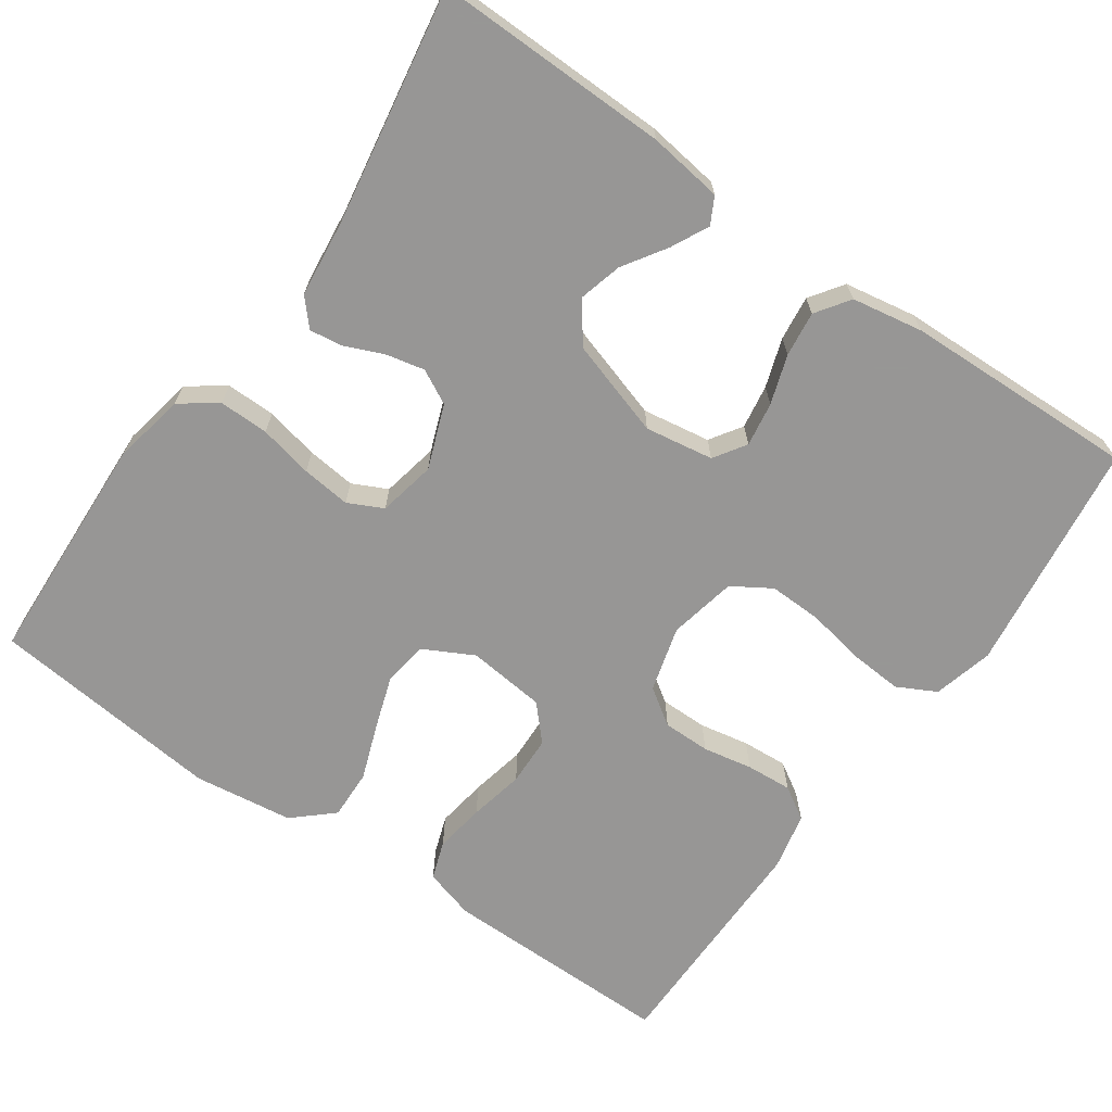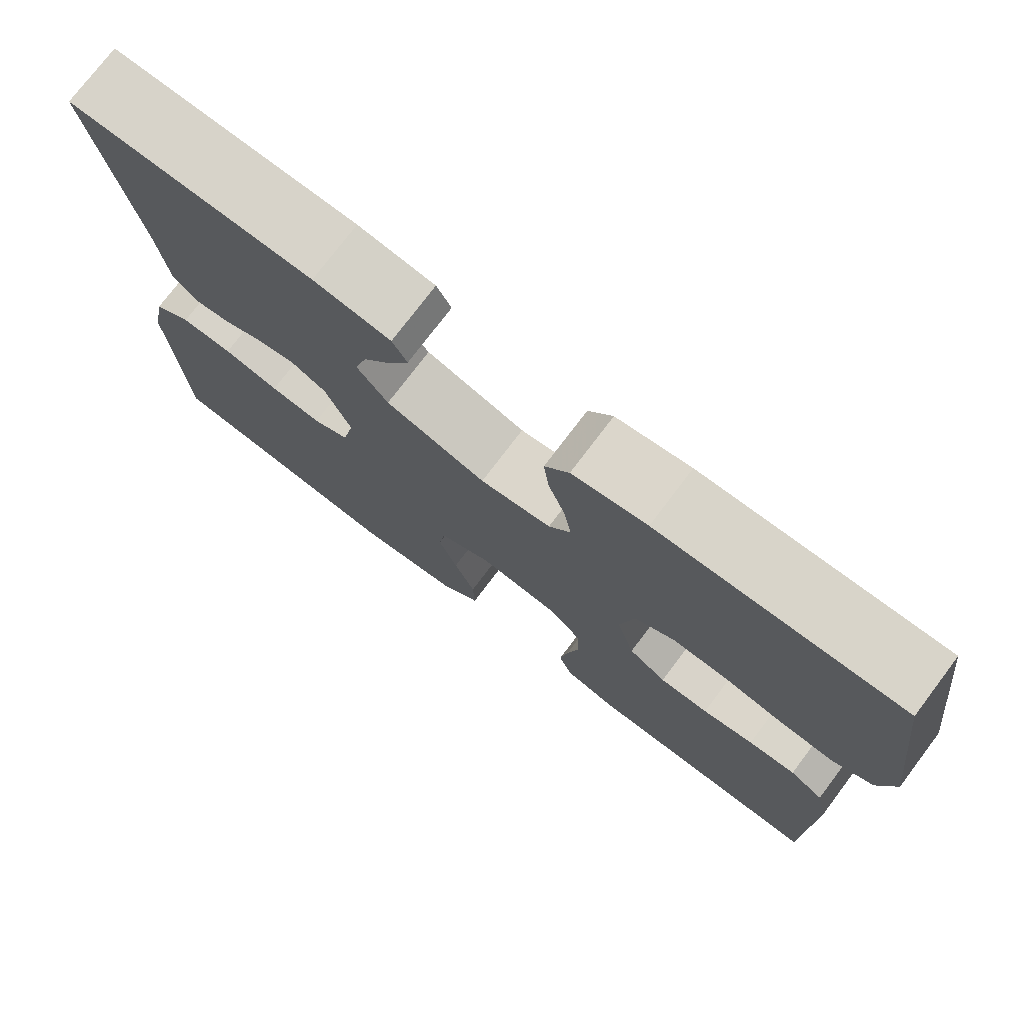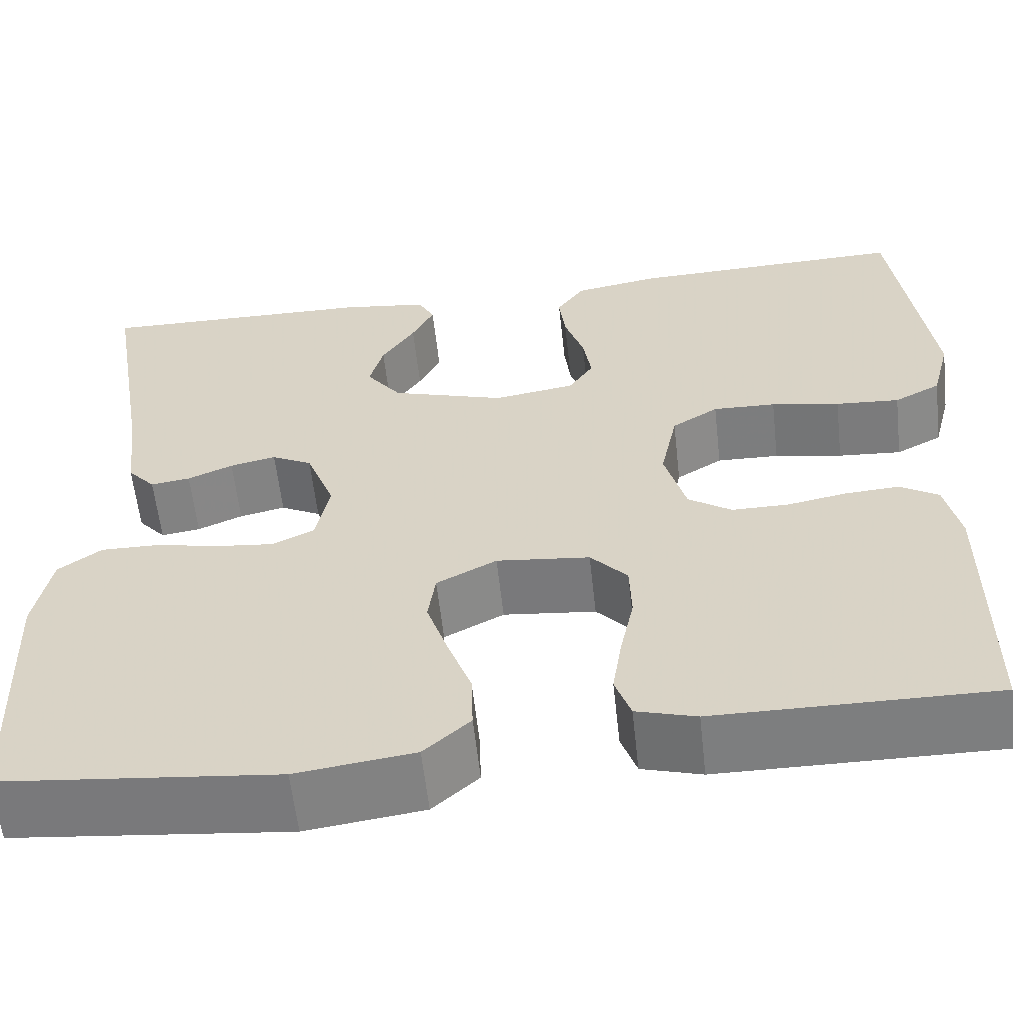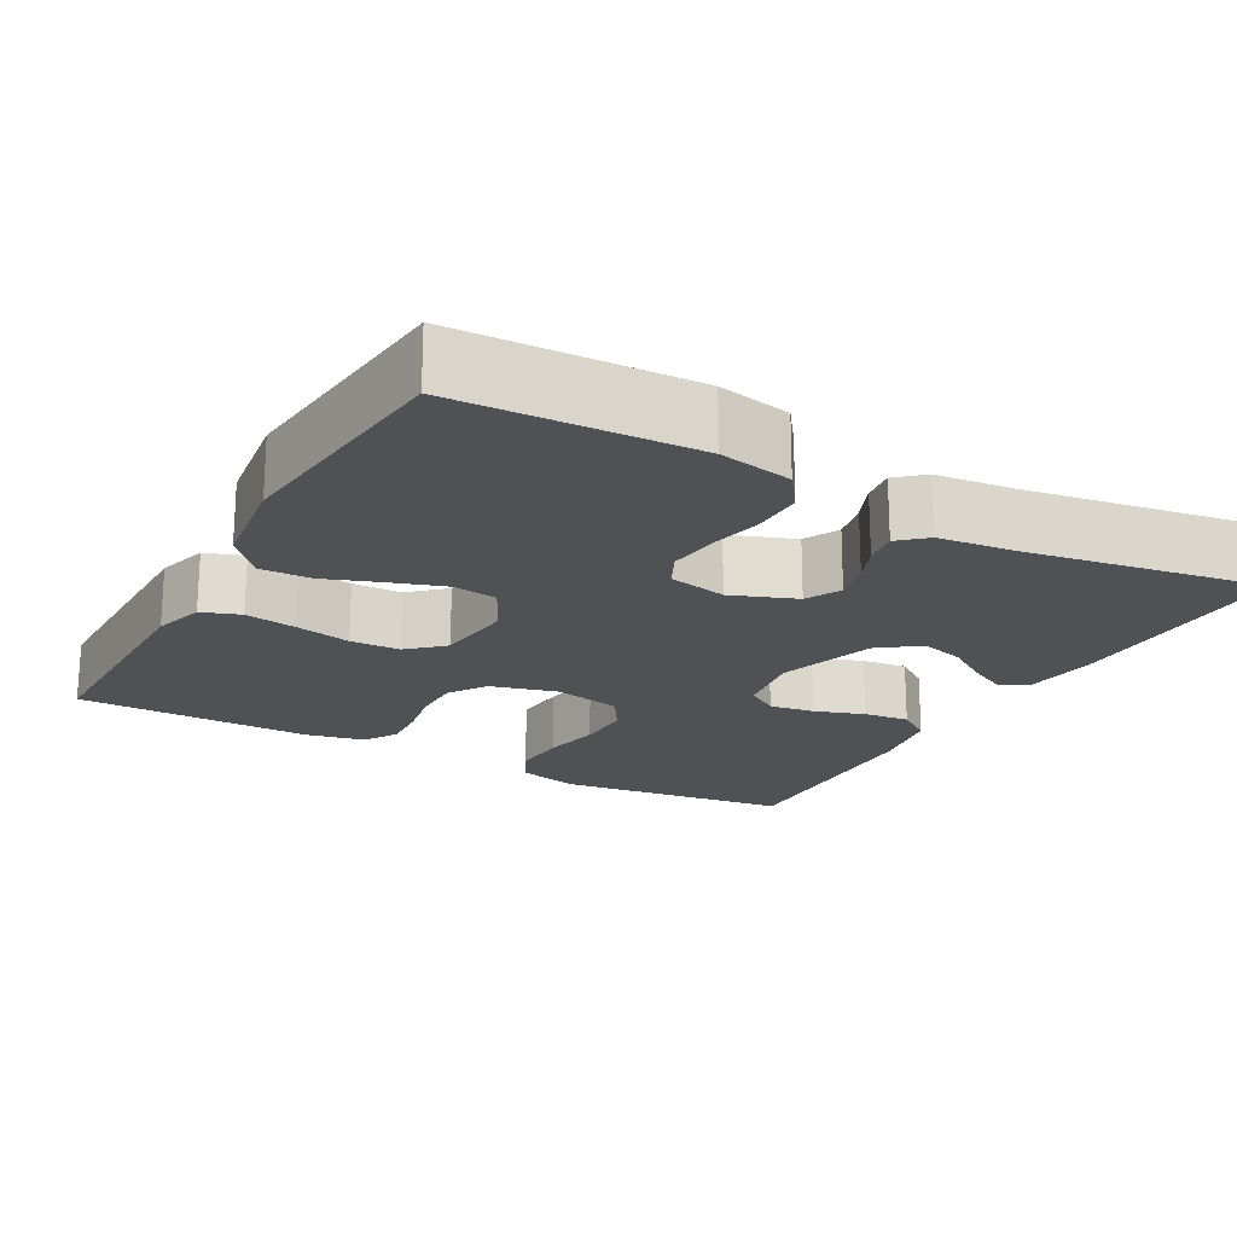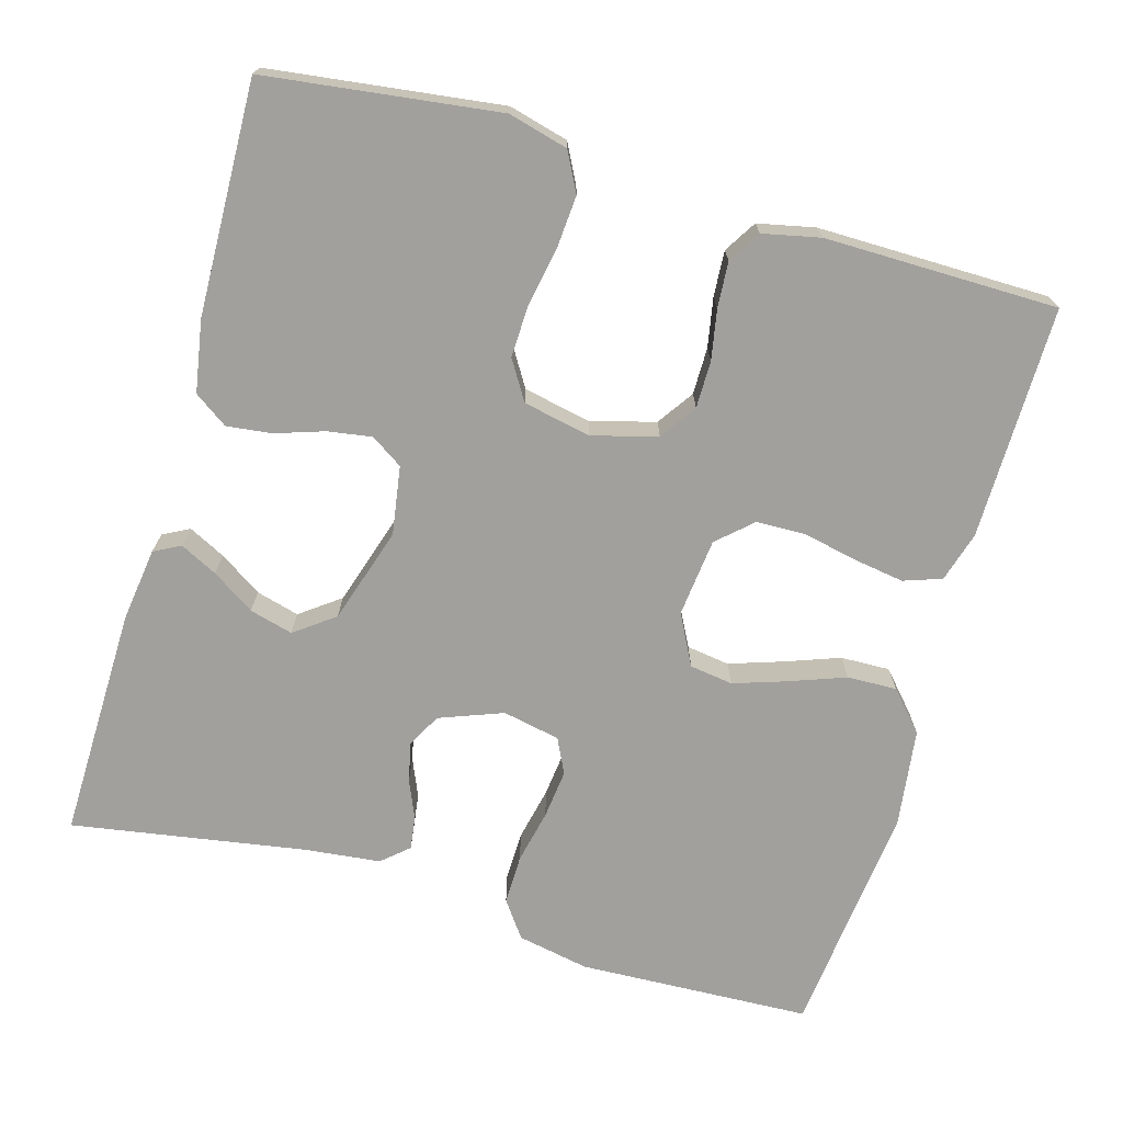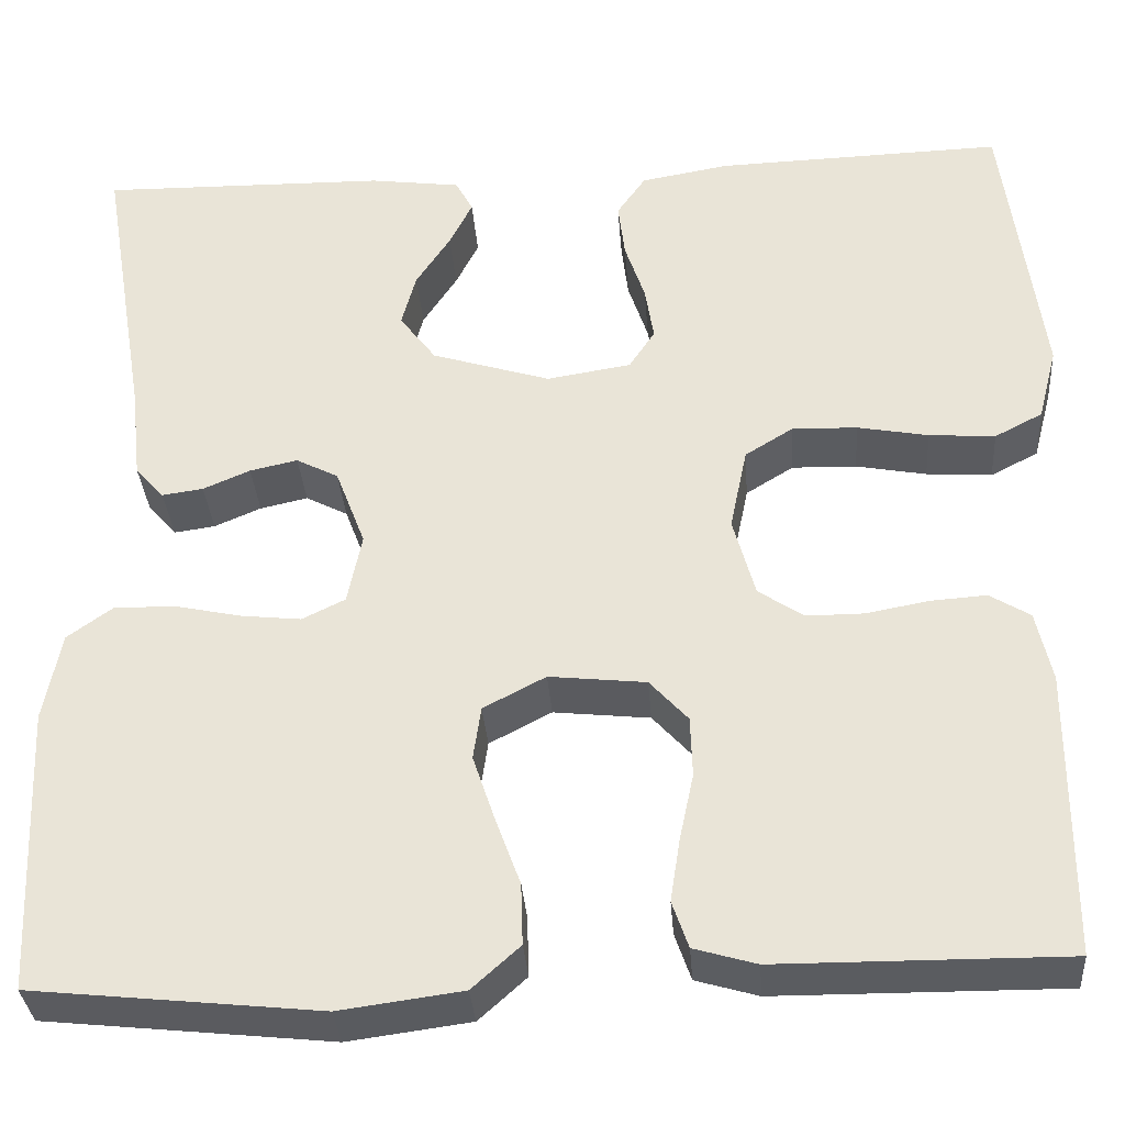
<metadata>
{"format":"obj","ext":"obj","renderer":"f3d","projection":"perspective","resolution":1024,"background":"white","views":[{"elev":-68.0,"azim":-34.9,"up":"+Y"},{"elev":75.9,"azim":37.1,"up":"+Z"},{"elev":-59.4,"azim":6.3,"up":"+Z"},{"elev":-19.9,"azim":-119.0,"up":"+Y"},{"elev":-71.6,"azim":73.9,"up":"+Y"},{"elev":-33.8,"azim":4.2,"up":"+Z"}]}
</metadata>
<code>
v -0.5 0.07 0.5
v -0.2 0.07 0.495
v -0.105 0.07 0.482
v -0.087 0.07 0.448
v -0.111 0.07 0.4
v -0.147 0.07 0.345
v -0.162 0.07 0.289
v -0.124 0.07 0.238
v 0 0.07 0.199
v 0.088 0.07 0.213
v 0.115 0.07 0.254
v 0.106 0.07 0.311
v 0.085 0.07 0.374
v 0.078 0.07 0.432
v 0.108 0.07 0.475
v 0.2 0.07 0.491
v 0.5 0.07 0.5
v 0.539 0.07 0.2
v 0.519 0.07 0.123
v 0.469 0.07 0.097
v 0.4 0.07 0.102
v 0.326 0.07 0.116
v 0.258 0.07 0.118
v 0.208 0.07 0.087
v 0.19 0.07 0
v 0.213 0.07 -0.084
v 0.26 0.07 -0.116
v 0.321 0.07 -0.116
v 0.385 0.07 -0.104
v 0.444 0.07 -0.1
v 0.486 0.07 -0.126
v 0.502 0.07 -0.2
v 0.5 0.07 -0.5
v 0.2 0.07 -0.498
v 0.135 0.07 -0.479
v 0.118 0.07 -0.43
v 0.128 0.07 -0.365
v 0.143 0.07 -0.294
v 0.141 0.07 -0.231
v 0.101 0.07 -0.187
v 0 0.07 -0.176
v -0.065 0.07 -0.21
v -0.073 0.07 -0.266
v -0.05 0.07 -0.335
v -0.024 0.07 -0.406
v -0.022 0.07 -0.47
v -0.072 0.07 -0.515
v -0.2 0.07 -0.532
v -0.5 0.07 -0.5
v -0.513 0.07 -0.2
v -0.495 0.07 -0.107
v -0.448 0.07 -0.073
v -0.384 0.07 -0.074
v -0.315 0.07 -0.089
v -0.252 0.07 -0.096
v -0.207 0.07 -0.074
v -0.192 0.07 0
v -0.223 0.07 0.082
v -0.267 0.07 0.105
v -0.317 0.07 0.094
v -0.366 0.07 0.073
v -0.409 0.07 0.067
v -0.439 0.07 0.101
v -0.45 0.07 0.2
v -0.5 0 0.5
v -0.2 0 0.495
v -0.105 0 0.482
v -0.087 0 0.448
v -0.111 0 0.4
v -0.147 0 0.345
v -0.162 0 0.289
v -0.124 0 0.238
v 0 0 0.199
v 0.088 0 0.213
v 0.115 0 0.254
v 0.106 0 0.311
v 0.085 0 0.374
v 0.078 0 0.432
v 0.108 0 0.475
v 0.2 0 0.491
v 0.5 0 0.5
v 0.539 0 0.2
v 0.519 0 0.123
v 0.469 0 0.097
v 0.4 0 0.102
v 0.326 0 0.116
v 0.258 0 0.118
v 0.208 0 0.087
v 0.19 0 0
v 0.213 0 -0.084
v 0.26 0 -0.116
v 0.321 0 -0.116
v 0.385 0 -0.104
v 0.444 0 -0.1
v 0.486 0 -0.126
v 0.502 0 -0.2
v 0.5 0 -0.5
v 0.2 0 -0.498
v 0.135 0 -0.479
v 0.118 0 -0.43
v 0.128 0 -0.365
v 0.143 0 -0.294
v 0.141 0 -0.231
v 0.101 0 -0.187
v 0 0 -0.176
v -0.065 0 -0.21
v -0.073 0 -0.266
v -0.05 0 -0.335
v -0.024 0 -0.406
v -0.022 0 -0.47
v -0.072 0 -0.515
v -0.2 0 -0.532
v -0.5 0 -0.5
v -0.513 0 -0.2
v -0.495 0 -0.107
v -0.448 0 -0.073
v -0.384 0 -0.074
v -0.315 0 -0.089
v -0.252 0 -0.096
v -0.207 0 -0.074
v -0.192 0 0
v -0.223 0 0.082
v -0.267 0 0.105
v -0.317 0 0.094
v -0.366 0 0.073
v -0.409 0 0.067
v -0.439 0 0.101
v -0.45 0 0.2
f 62 63 64
f 61 62 64
f 60 61 64
f 1 2 3
f 64 1 3
f 60 64 3
f 59 60 3
f 52 53 54
f 51 52 54
f 50 51 54
f 49 50 54
f 48 49 54
f 47 48 54
f 46 47 54
f 45 46 54
f 44 45 54
f 43 44 54 55
f 42 43 55 56
f 36 37 38
f 35 36 38
f 34 35 38
f 33 34 38
f 32 33 38
f 31 32 38
f 30 31 38
f 29 30 38
f 28 29 38
f 27 28 38 39
f 26 27 39 40
f 20 21 22
f 19 20 22
f 18 19 22
f 17 18 22
f 16 17 22
f 15 16 22
f 14 15 22
f 13 14 22
f 12 13 22
f 11 12 22 23
f 10 11 23 24
f 3 4 5 6
f 59 3 6
f 58 59 6 7
f 41 42 56 57
f 41 57 58
f 40 41 58
f 26 40 58
f 25 26 58
f 24 25 58
f 10 24 58
f 9 10 58
f 8 9 58
f 7 8 58
f 128 127 126
f 128 126 125
f 128 125 124
f 67 66 65
f 67 65 128
f 67 128 124
f 67 124 123
f 118 117 116
f 118 116 115
f 118 115 114
f 118 114 113
f 118 113 112
f 118 112 111
f 118 111 110
f 118 110 109
f 118 109 108
f 119 118 108 107
f 120 119 107 106
f 102 101 100
f 102 100 99
f 102 99 98
f 102 98 97
f 102 97 96
f 102 96 95
f 102 95 94
f 102 94 93
f 102 93 92
f 103 102 92 91
f 104 103 91 90
f 86 85 84
f 86 84 83
f 86 83 82
f 86 82 81
f 86 81 80
f 86 80 79
f 86 79 78
f 86 78 77
f 86 77 76
f 87 86 76 75
f 88 87 75 74
f 70 69 68 67
f 70 67 123
f 71 70 123 122
f 121 120 106 105
f 122 121 105
f 122 105 104
f 122 104 90
f 122 90 89
f 122 89 88
f 122 88 74
f 122 74 73
f 122 73 72
f 122 72 71
f 1 65 66 2
f 2 66 67 3
f 3 67 68 4
f 4 68 69 5
f 5 69 70 6
f 6 70 71 7
f 7 71 72 8
f 8 72 73 9
f 9 73 74 10
f 10 74 75 11
f 11 75 76 12
f 12 76 77 13
f 13 77 78 14
f 14 78 79 15
f 15 79 80 16
f 16 80 81 17
f 17 81 82 18
f 18 82 83 19
f 19 83 84 20
f 20 84 85 21
f 21 85 86 22
f 22 86 87 23
f 23 87 88 24
f 24 88 89 25
f 25 89 90 26
f 26 90 91 27
f 27 91 92 28
f 28 92 93 29
f 29 93 94 30
f 30 94 95 31
f 31 95 96 32
f 32 96 97 33
f 33 97 98 34
f 34 98 99 35
f 35 99 100 36
f 36 100 101 37
f 37 101 102 38
f 38 102 103 39
f 39 103 104 40
f 40 104 105 41
f 41 105 106 42
f 42 106 107 43
f 43 107 108 44
f 44 108 109 45
f 45 109 110 46
f 46 110 111 47
f 47 111 112 48
f 48 112 113 49
f 49 113 114 50
f 50 114 115 51
f 51 115 116 52
f 52 116 117 53
f 53 117 118 54
f 54 118 119 55
f 55 119 120 56
f 56 120 121 57
f 57 121 122 58
f 58 122 123 59
f 59 123 124 60
f 60 124 125 61
f 61 125 126 62
f 62 126 127 63
f 63 127 128 64
f 64 128 65 1

</code>
